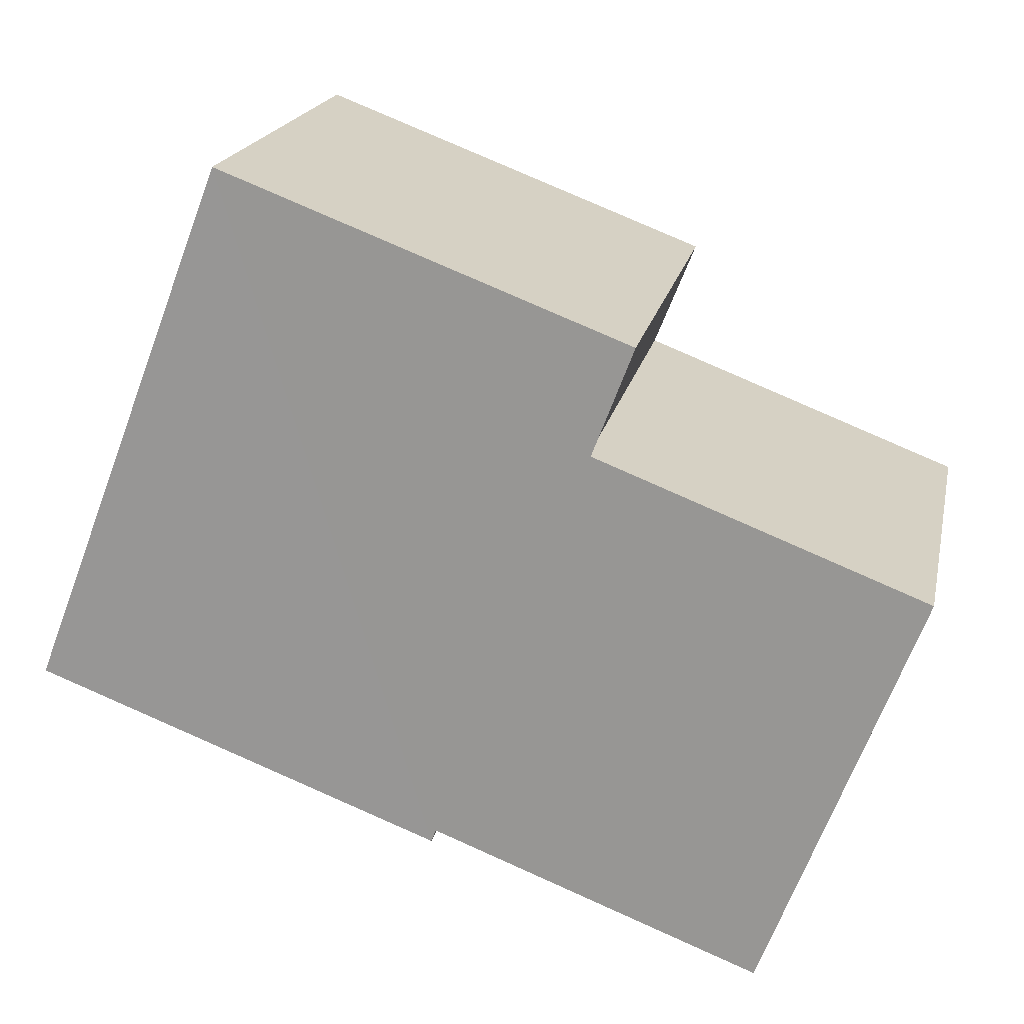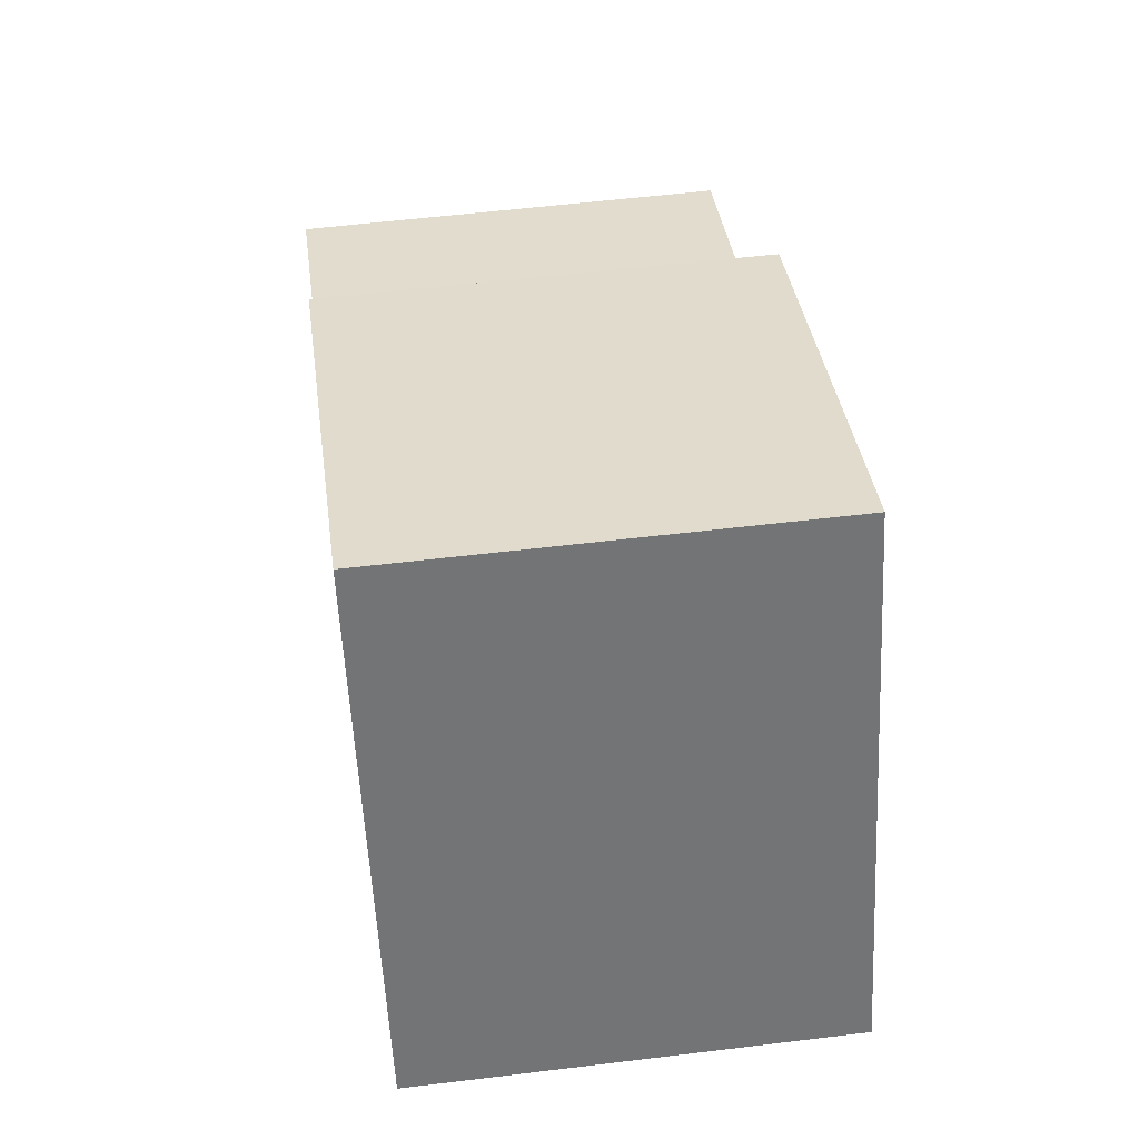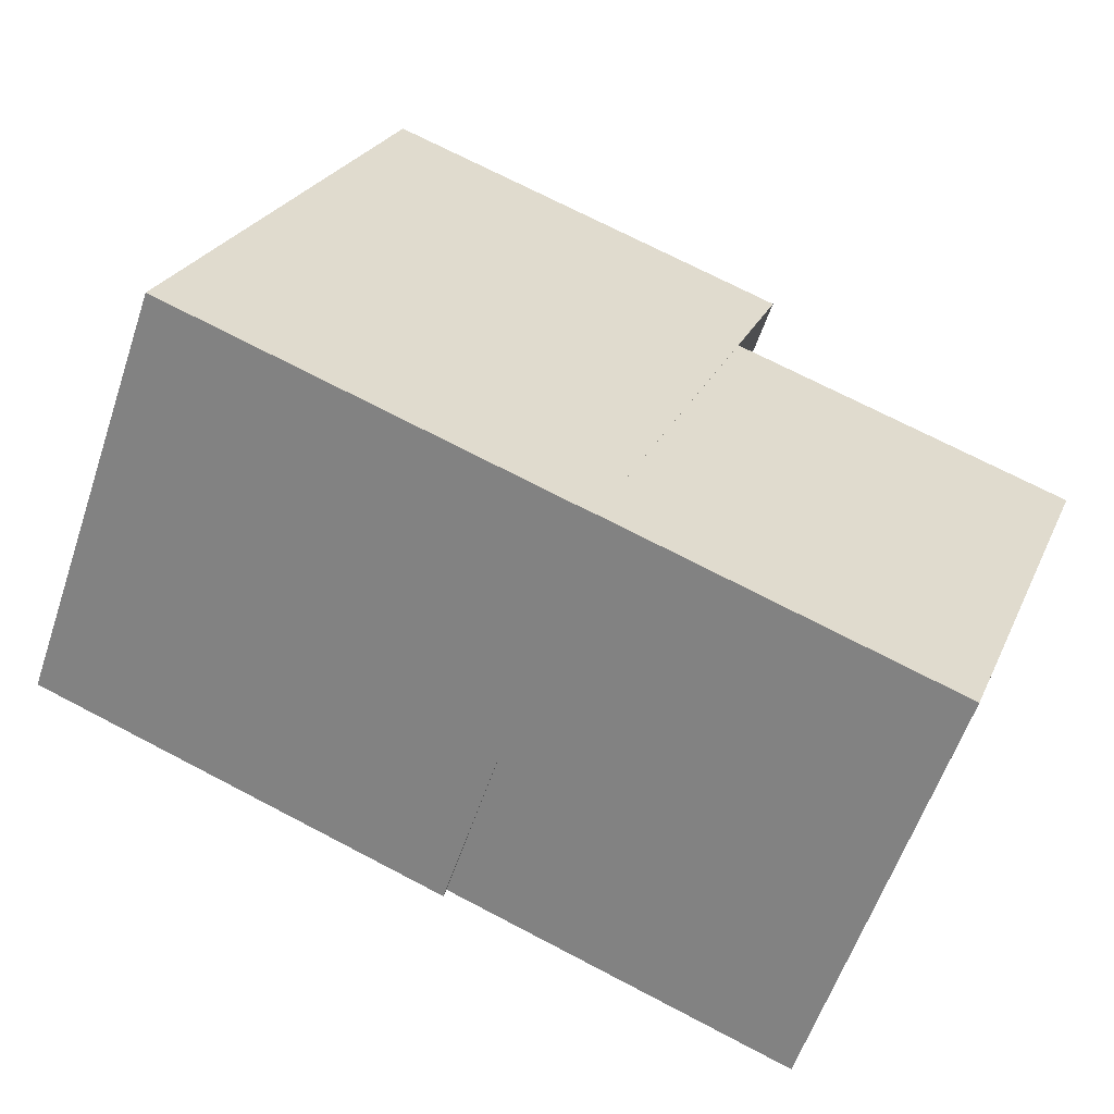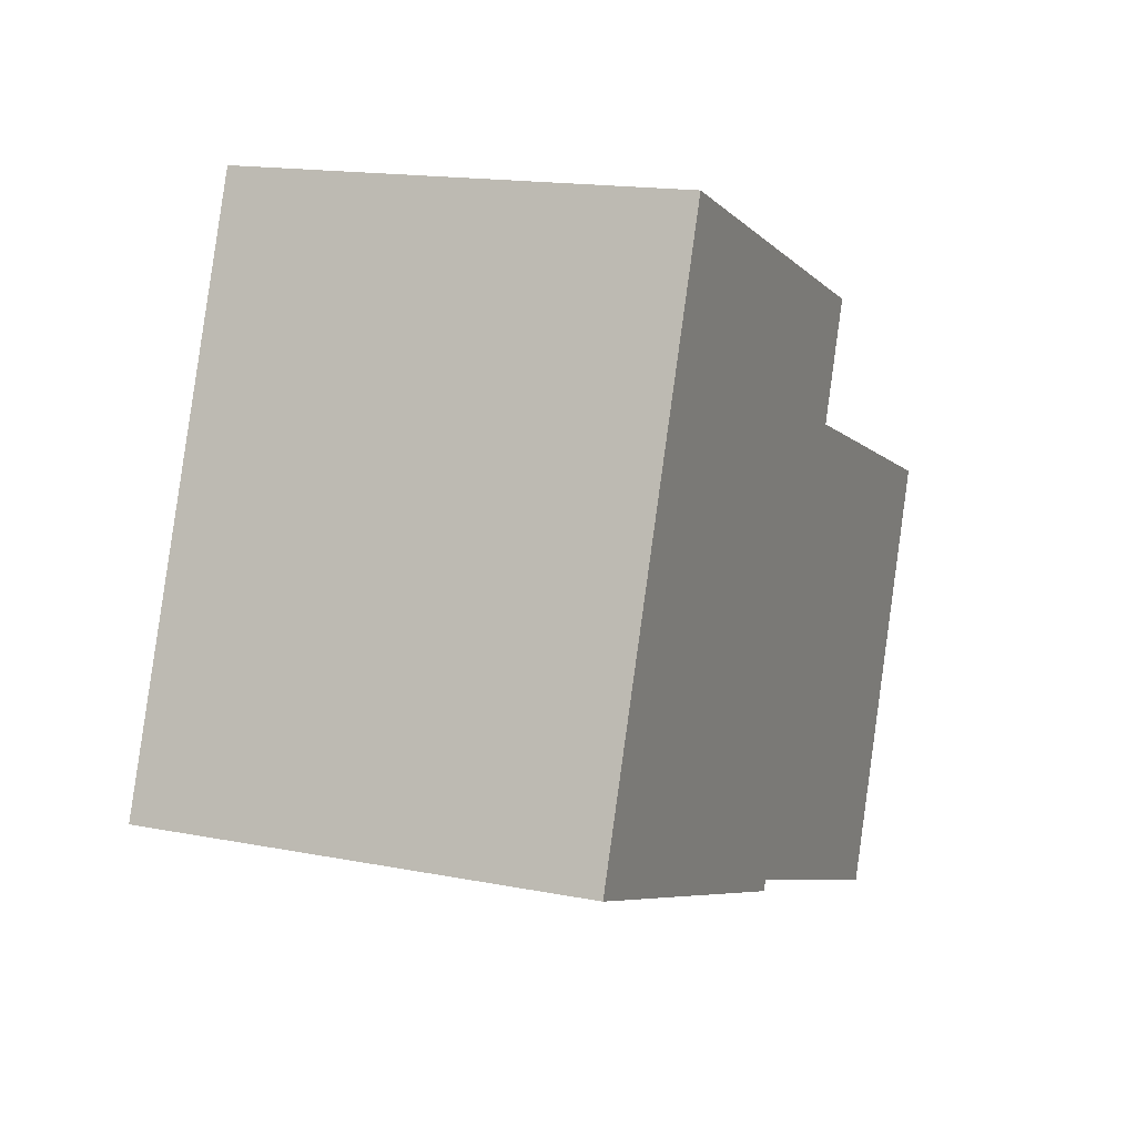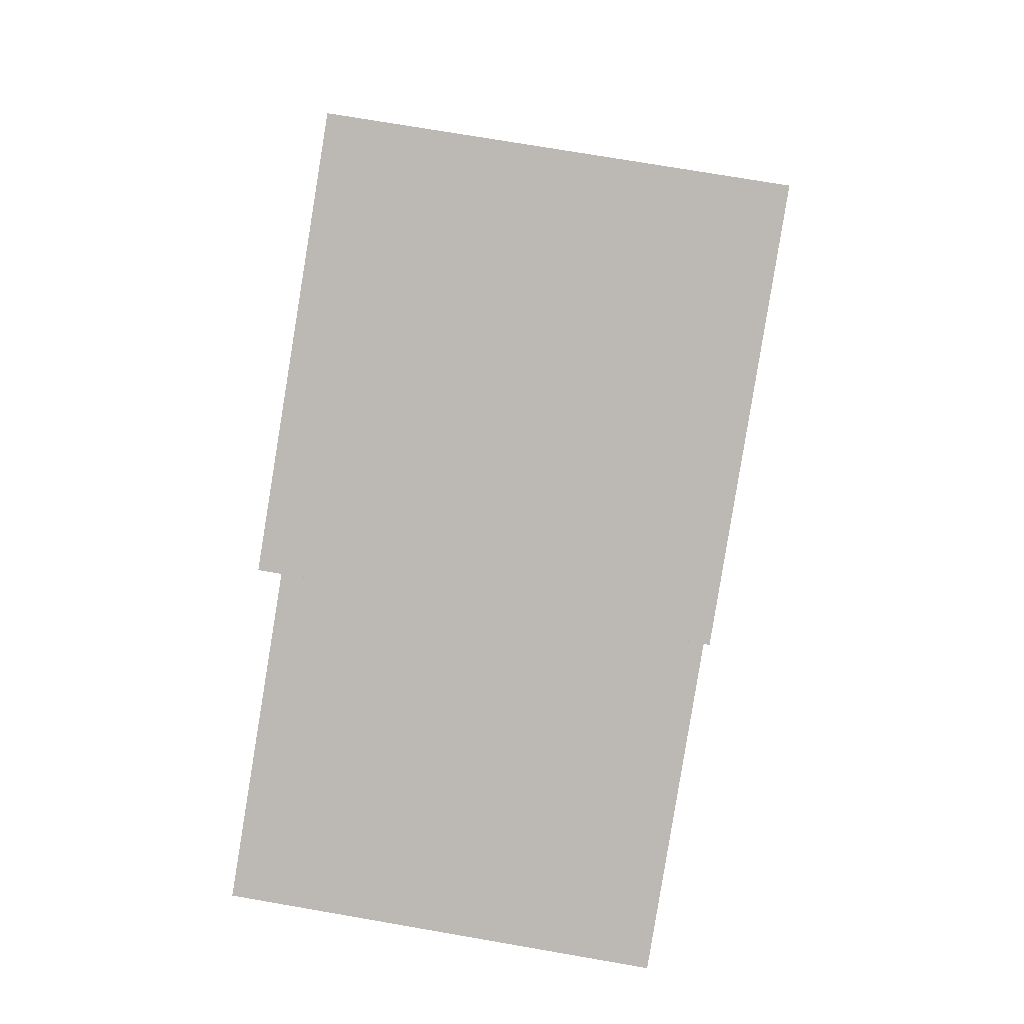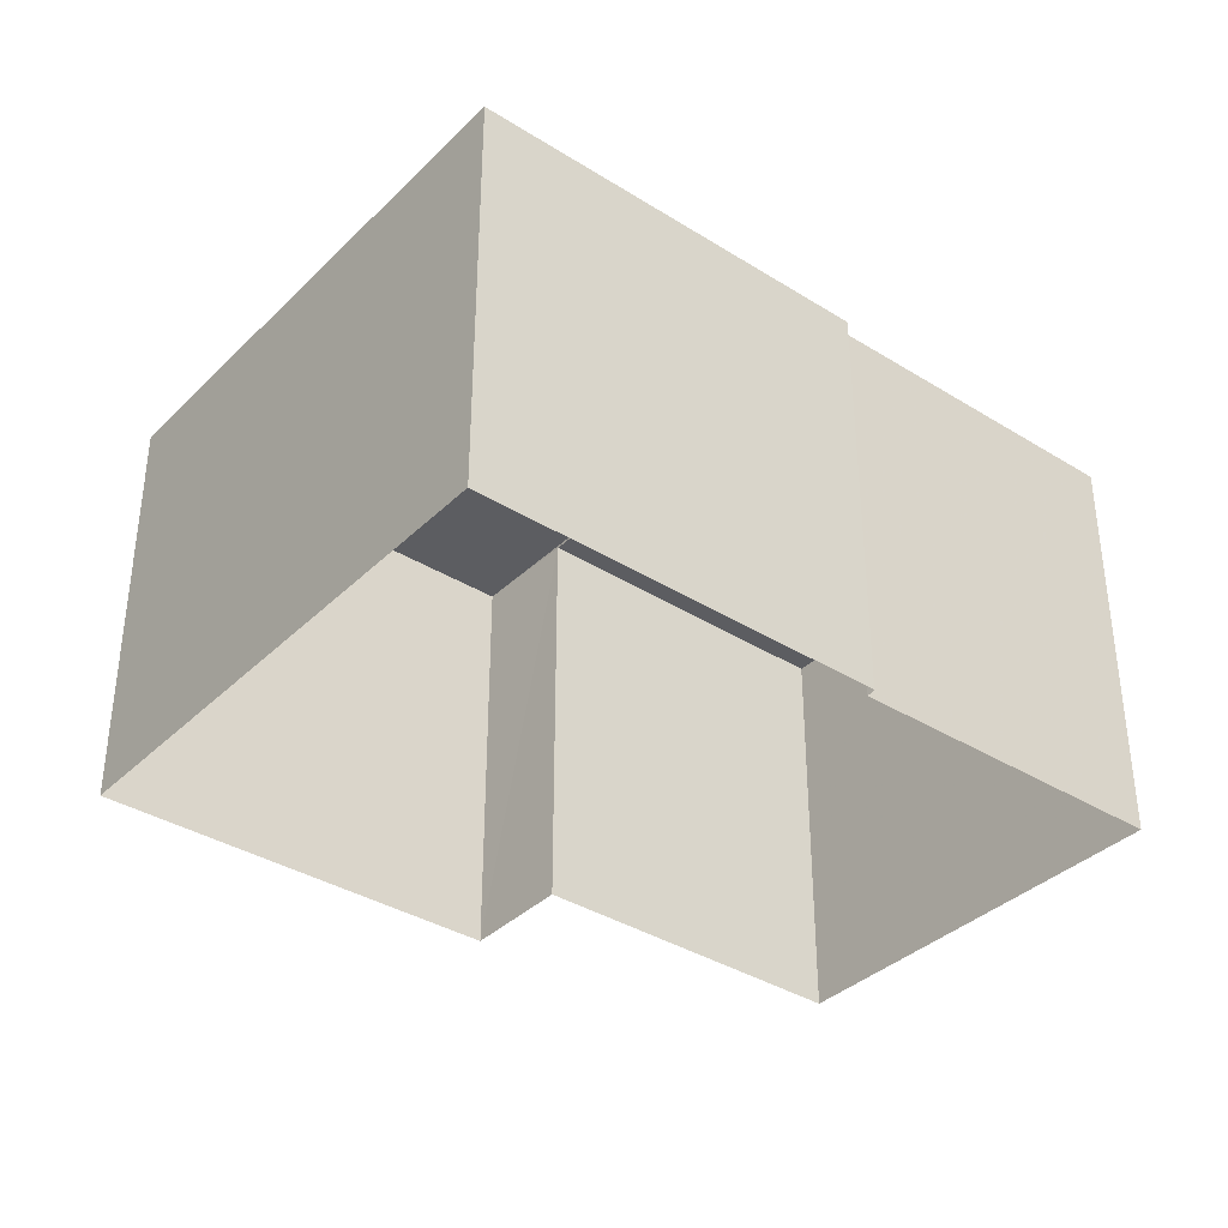
<metadata>
{"format":"obj","ext":"obj","renderer":"f3d","projection":"perspective","resolution":1024,"background":"white","views":[{"elev":19.4,"azim":11.9,"up":"+Y"},{"elev":55.8,"azim":-97.7,"up":"+Y"},{"elev":-58.3,"azim":-18.6,"up":"+Y"},{"elev":15.8,"azim":-67.4,"up":"+Y"},{"elev":75.7,"azim":99.8,"up":"+Y"},{"elev":-36.5,"azim":-59.9,"up":"+Z"}]}
</metadata>
<code>
v -2.23e+05 -1.272e+05 18.33
v -2.23e+05 -1.272e+05 18.33
v -2.23e+05 -1.272e+05 18.33
v -2.23e+05 -1.272e+05 18.33
v -2.23e+05 -1.272e+05 18.33
v -2.23e+05 -1.272e+05 18.33
v -2.23e+05 -1.272e+05 18.33
v -2.23e+05 -1.272e+05 18.33
v -2.23e+05 -1.272e+05 20.68
v -2.23e+05 -1.272e+05 20.68
v -2.23e+05 -1.272e+05 20.68
v -2.23e+05 -1.272e+05 20.68
v -2.23e+05 -1.272e+05 20.71
v -2.23e+05 -1.272e+05 20.71
v -2.23e+05 -1.272e+05 20.71
v -2.23e+05 -1.272e+05 20.71
f 1 2 3
f 3 4 5
f 1 6 2
f 4 2 7
f 7 2 8
f 3 2 4
f 9 10 11
f 9 12 10
f 13 14 15
f 16 13 15
f 16 1 3
f 16 15 1
f 11 7 8
f 11 10 7
f 15 6 1
f 15 14 6
f 2 11 8
f 2 9 11
f 12 5 4
f 5 12 13
f 2 6 9
f 14 13 9
f 6 14 9
f 9 13 12
f 12 7 10
f 12 4 7
f 16 3 5
f 13 16 5

</code>
